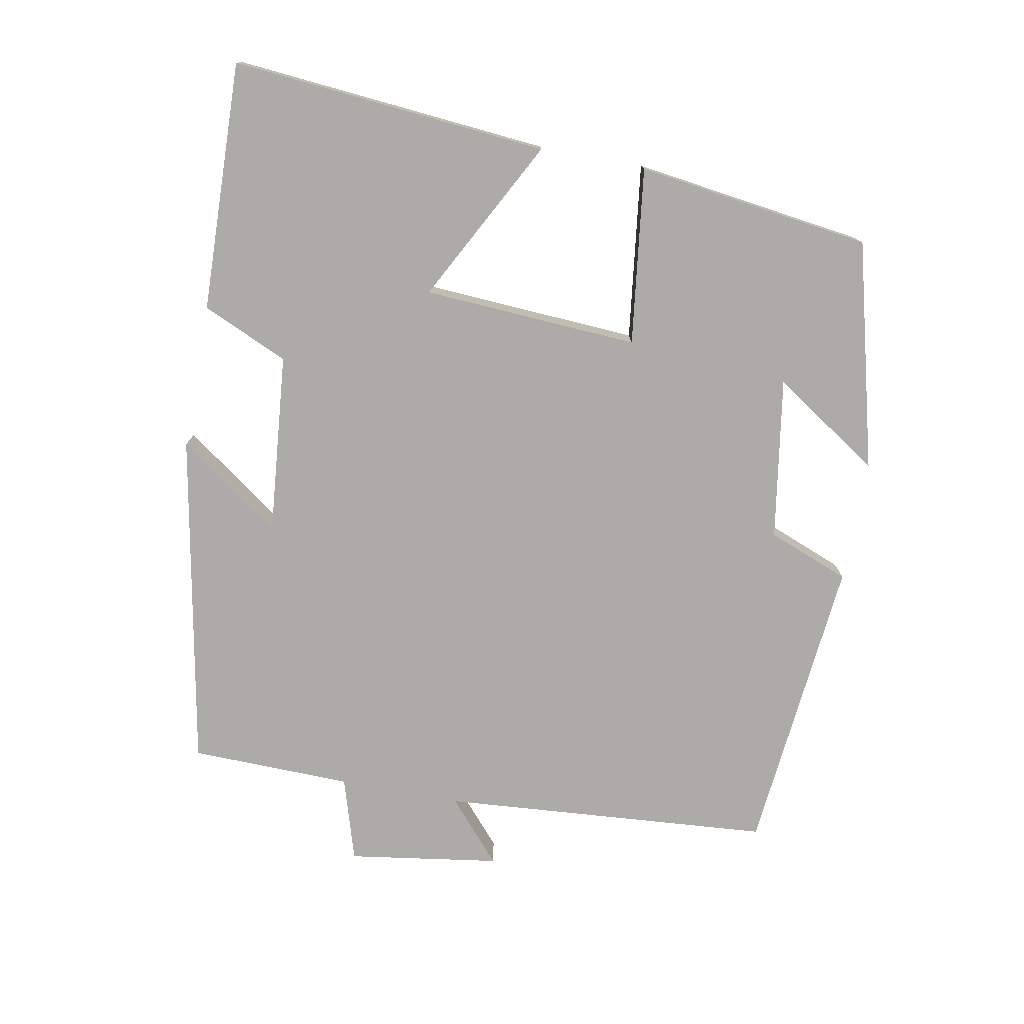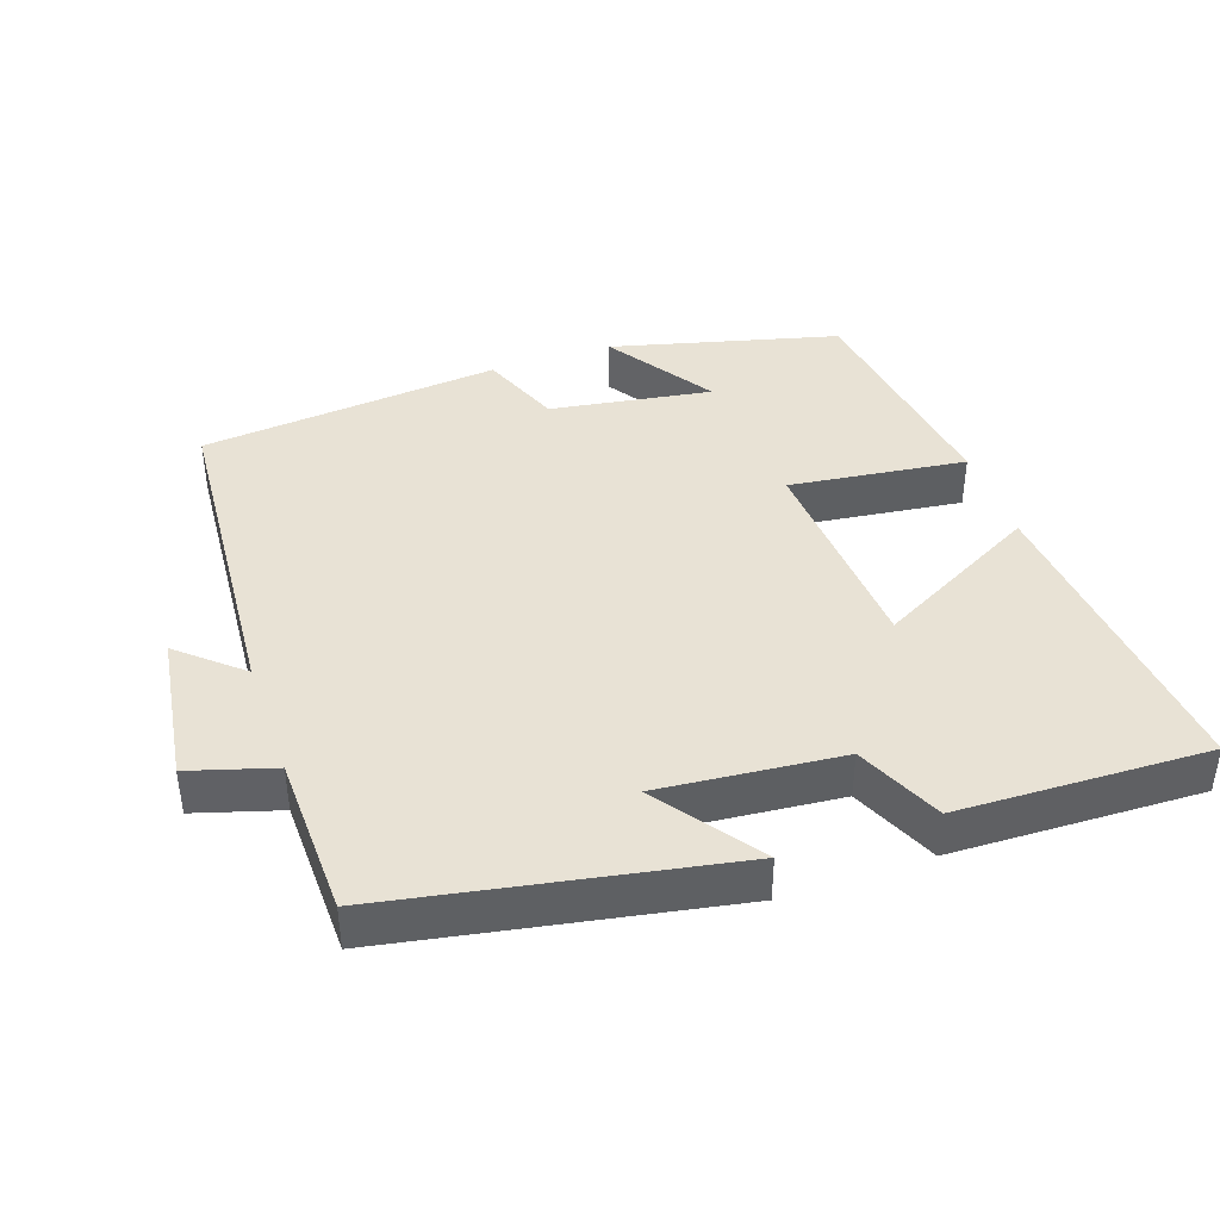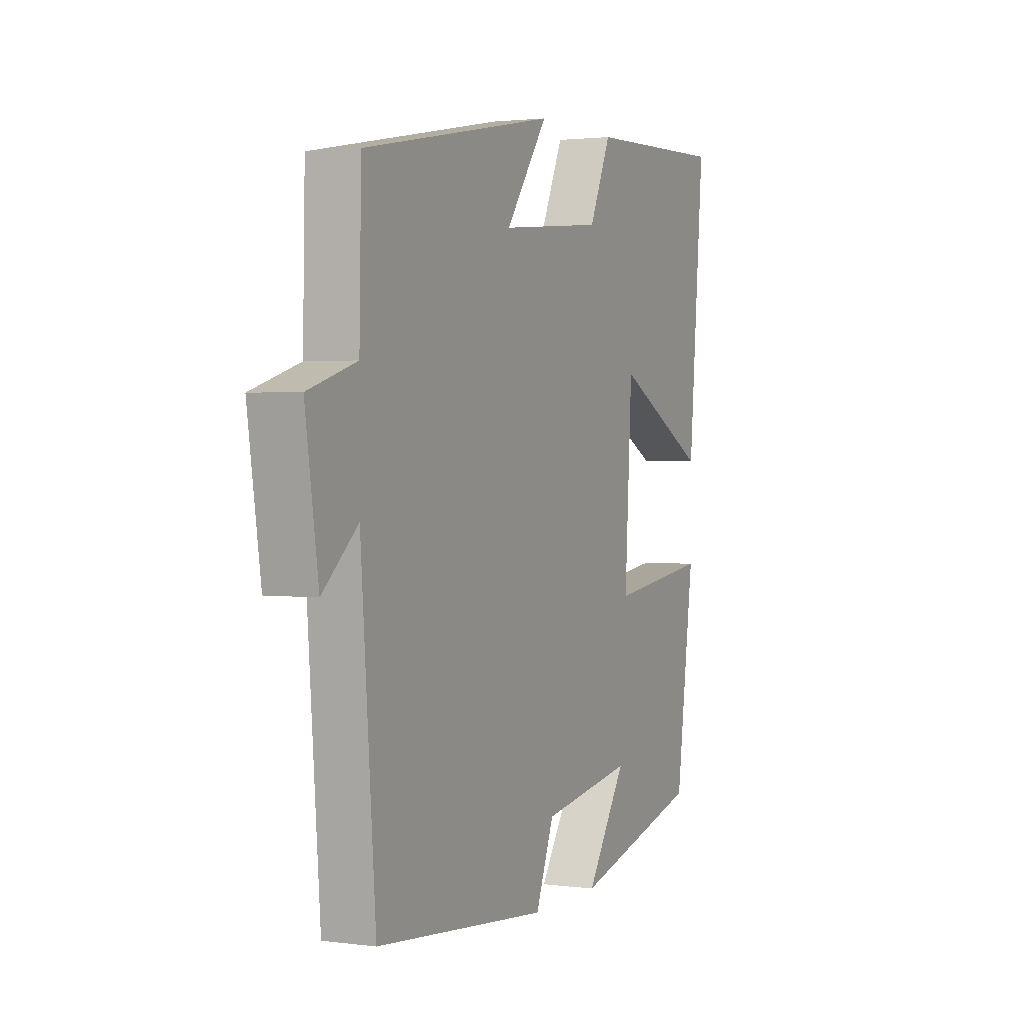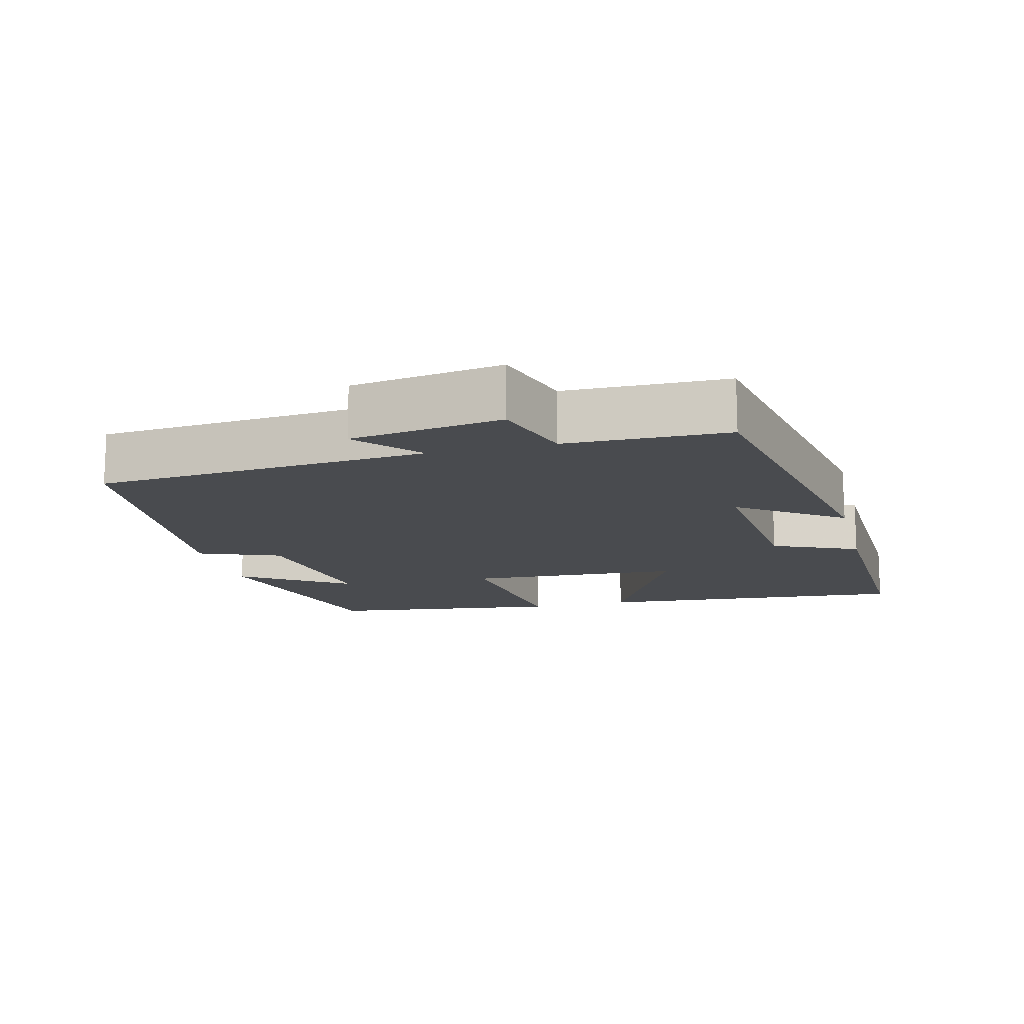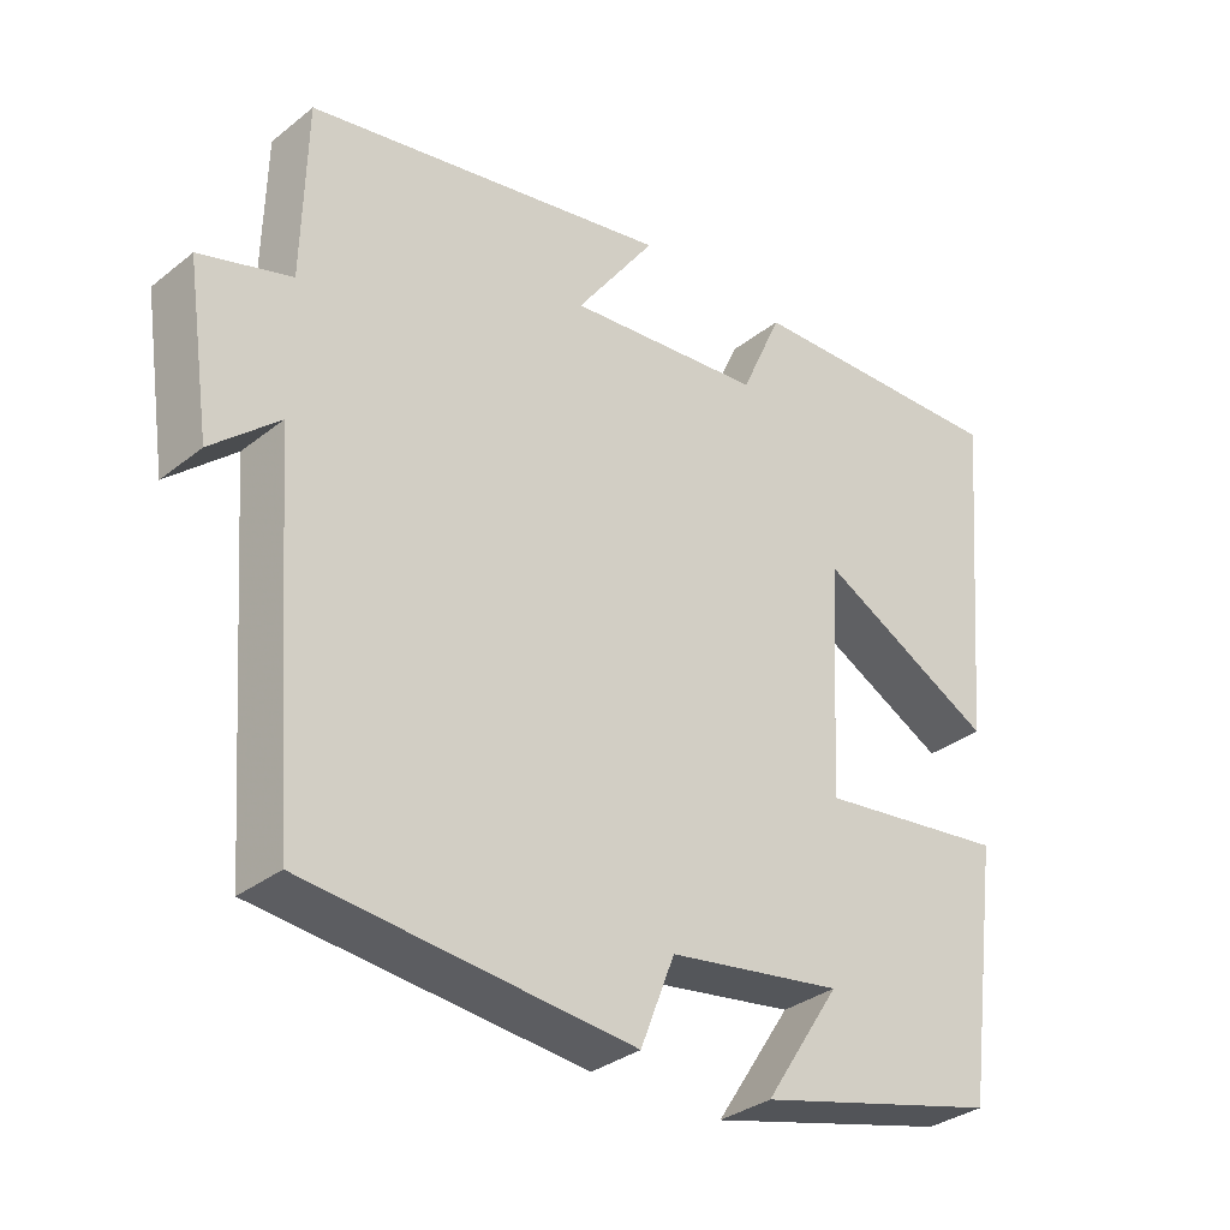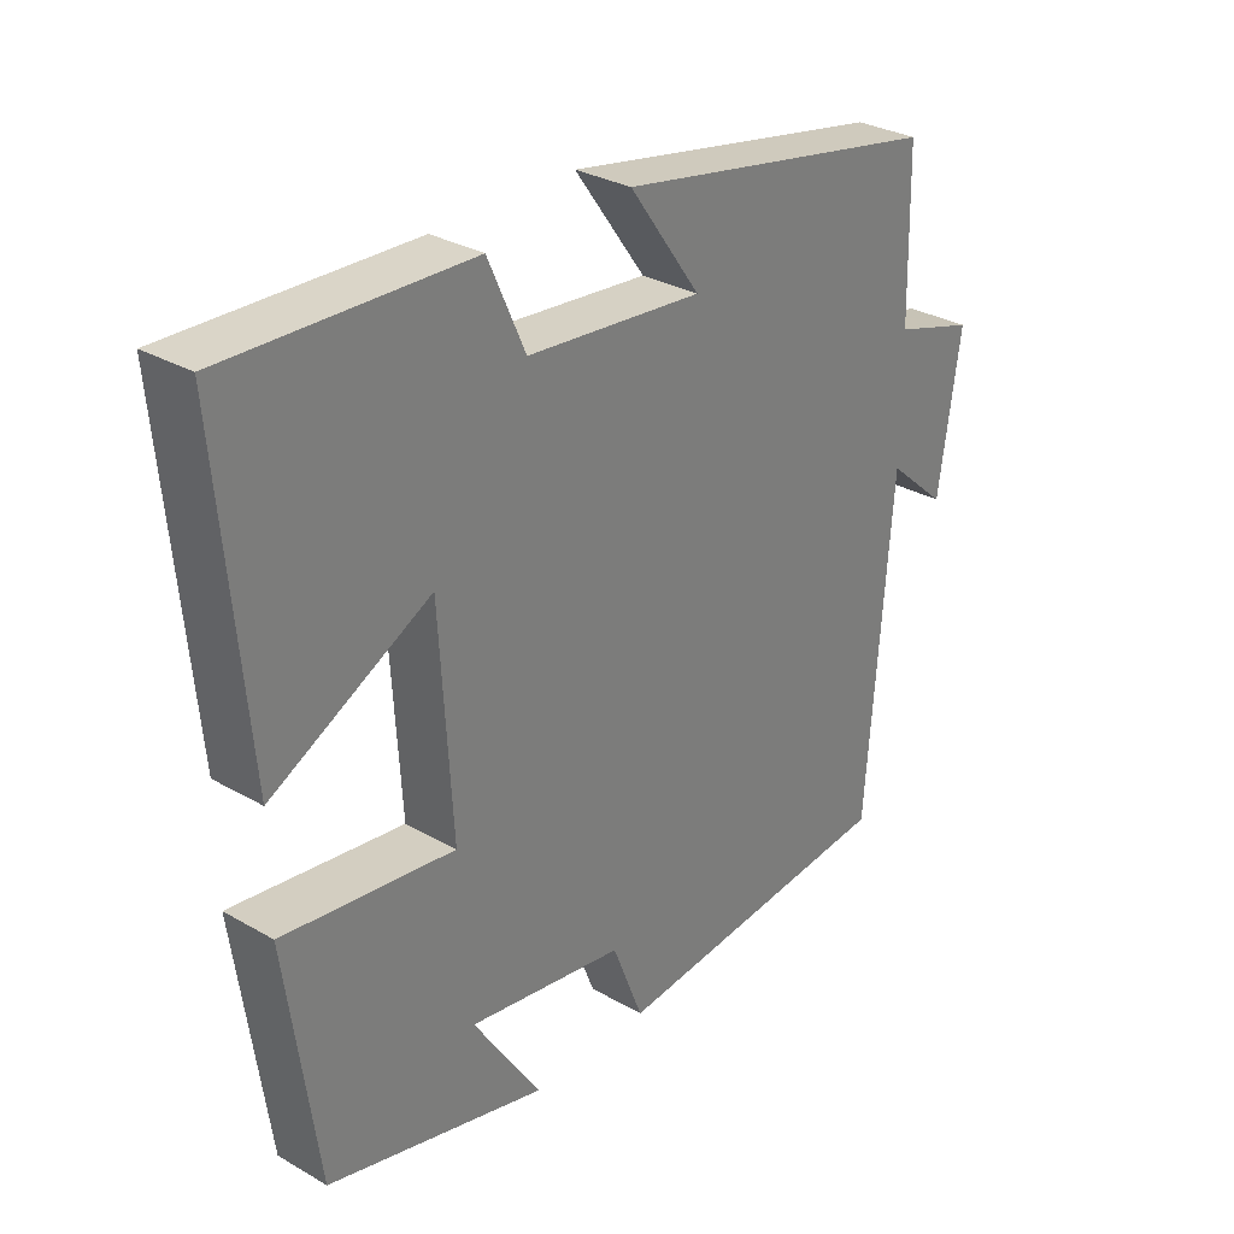
<metadata>
{"format":"obj","ext":"obj","renderer":"f3d","projection":"perspective","resolution":1024,"background":"white","views":[{"elev":-76.5,"azim":79.4,"up":"+Y"},{"elev":40.9,"azim":-19.2,"up":"+Y"},{"elev":1.9,"azim":-64.8,"up":"+Z"},{"elev":-14.2,"azim":-75.6,"up":"+Y"},{"elev":-32.8,"azim":-42.7,"up":"+Z"},{"elev":30.4,"azim":129.8,"up":"+Z"}]}
</metadata>
<code>
v -0.464 0.07 -0.459
v -0.5 0.07 0.009
v -0.587 0.07 -0.067
v -0.619 0.07 0.147
v -0.5 0.07 0.183
v -0.495 0.07 0.411
v -0.019 0.07 0.5
v -0.123 0.07 0.355
v 0.133 0.07 0.379
v 0.187 0.07 0.5
v 0.539 0.07 0.511
v 0.5 0.07 0.064
v 0.269 0.07 0.186
v 0.251 0.07 -0.118
v 0.5 0.07 -0.086
v 0.455 0.07 -0.417
v 0.135 0.07 -0.5
v 0.234 0.07 -0.349
v 0.006 0.07 -0.385
v -0.039 0.07 -0.5
v -0.464 0 -0.459
v -0.5 0 0.009
v -0.587 0 -0.067
v -0.619 0 0.147
v -0.5 0 0.183
v -0.495 0 0.411
v -0.019 0 0.5
v -0.123 0 0.355
v 0.133 0 0.379
v 0.187 0 0.5
v 0.539 0 0.511
v 0.5 0 0.064
v 0.269 0 0.186
v 0.251 0 -0.118
v 0.5 0 -0.086
v 0.455 0 -0.417
v 0.135 0 -0.5
v 0.234 0 -0.349
v 0.006 0 -0.385
v -0.039 0 -0.5
f 19 20 1 2
f 18 19 2
f 15 16 17 18
f 14 15 18
f 13 14 18 2
f 11 12 13
f 10 11 13
f 9 10 13
f 8 9 13 2
f 7 8 2
f 6 7 2
f 5 6 2
f 2 3 4 5
f 22 21 40 39
f 22 39 38
f 38 37 36 35
f 38 35 34
f 22 38 34 33
f 33 32 31
f 33 31 30
f 33 30 29
f 22 33 29 28
f 22 28 27
f 22 27 26
f 22 26 25
f 25 24 23 22
f 1 21 22 2
f 2 22 23 3
f 3 23 24 4
f 4 24 25 5
f 5 25 26 6
f 6 26 27 7
f 7 27 28 8
f 8 28 29 9
f 9 29 30 10
f 10 30 31 11
f 11 31 32 12
f 12 32 33 13
f 13 33 34 14
f 14 34 35 15
f 15 35 36 16
f 16 36 37 17
f 17 37 38 18
f 18 38 39 19
f 19 39 40 20
f 20 40 21 1

</code>
